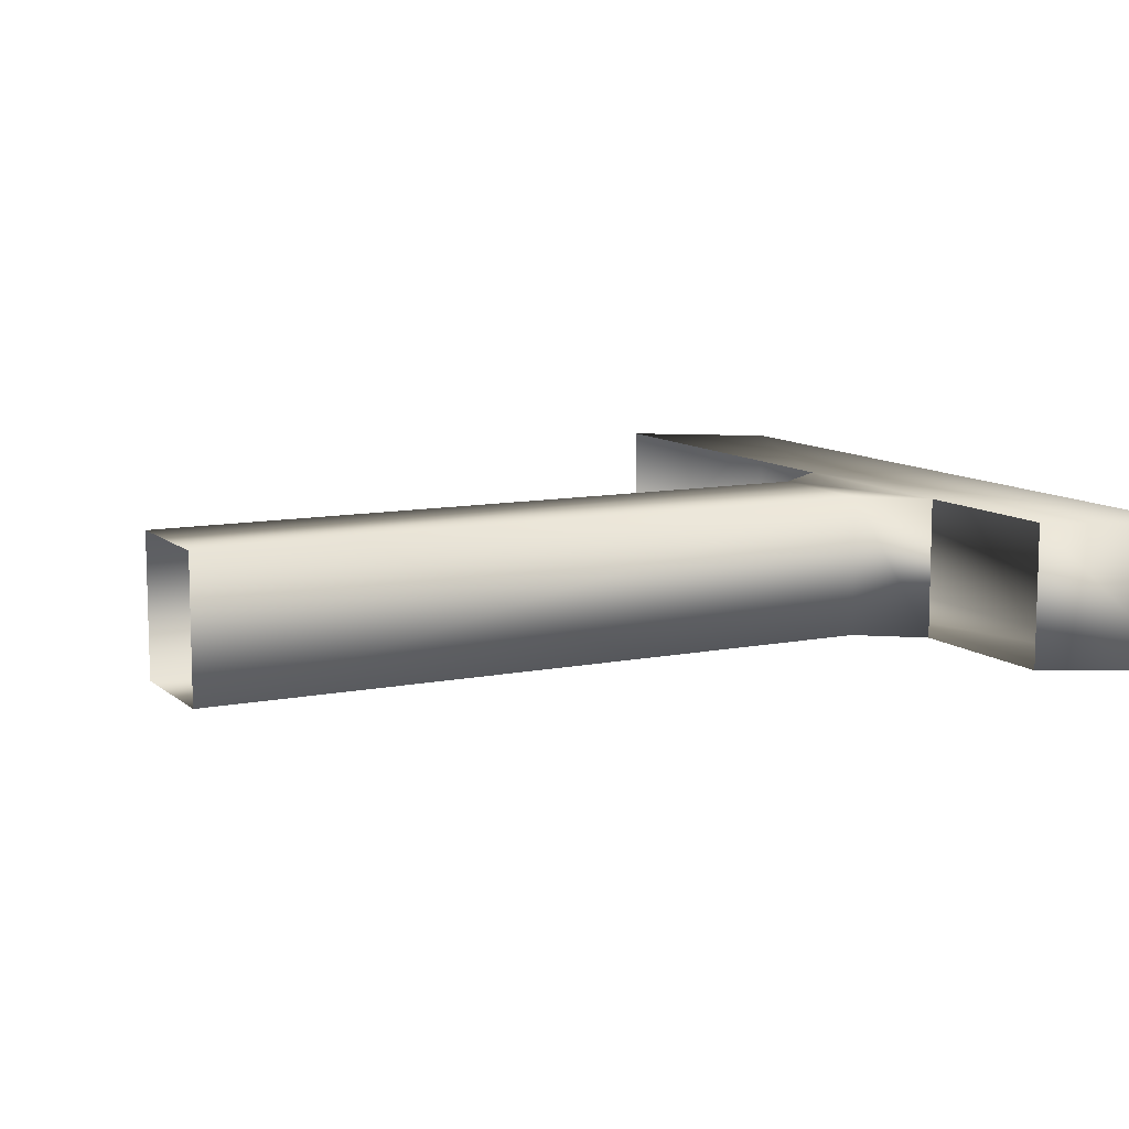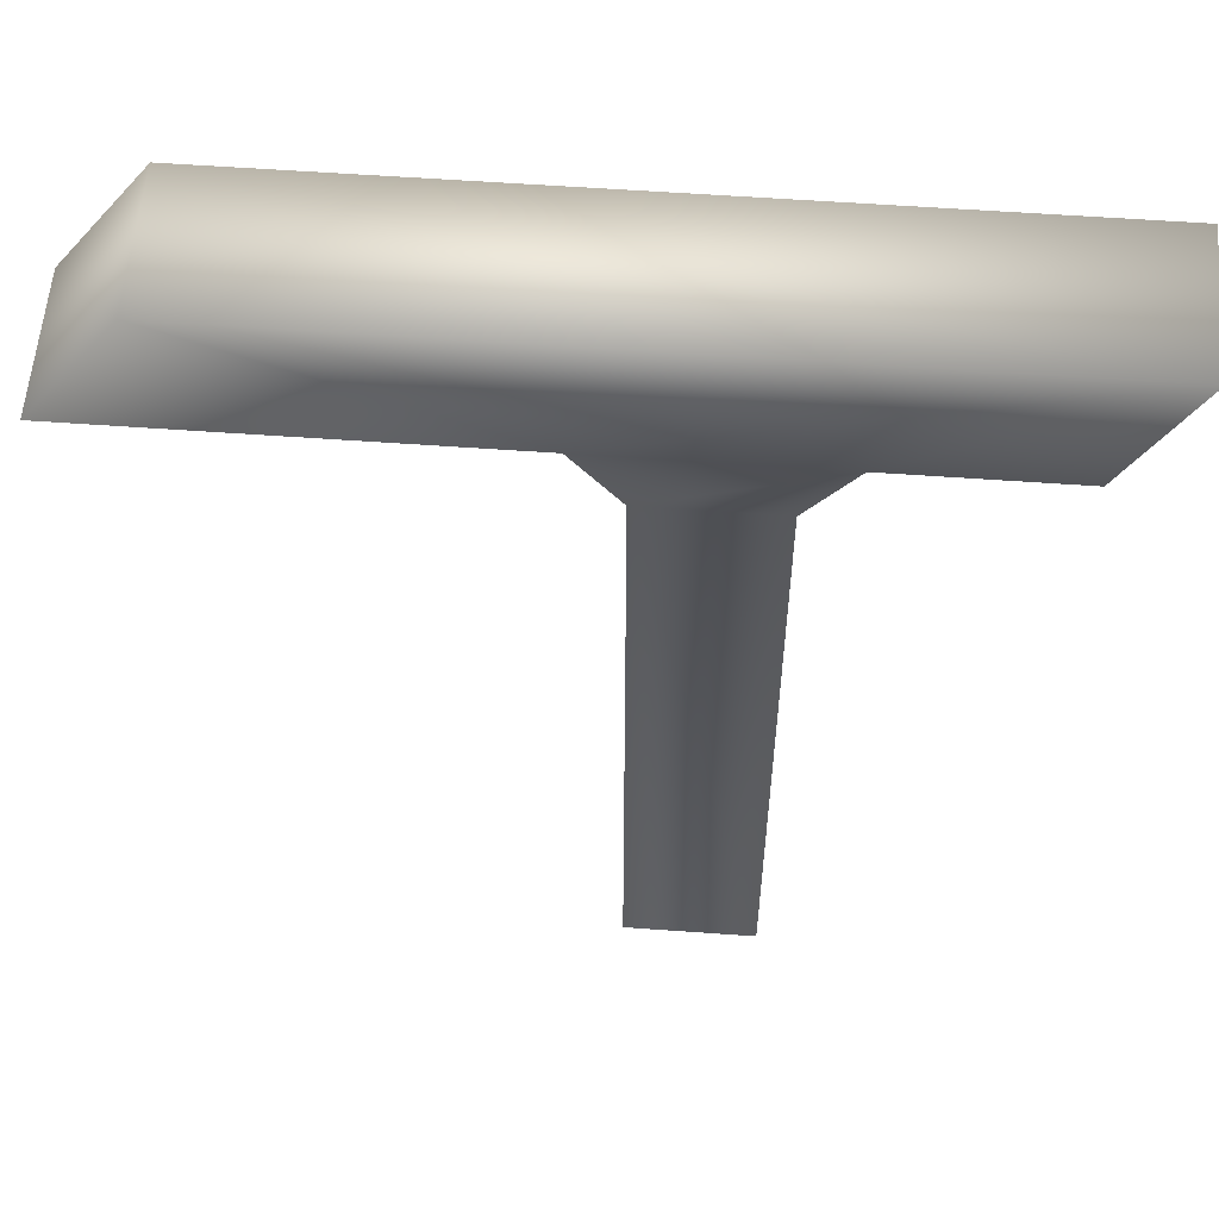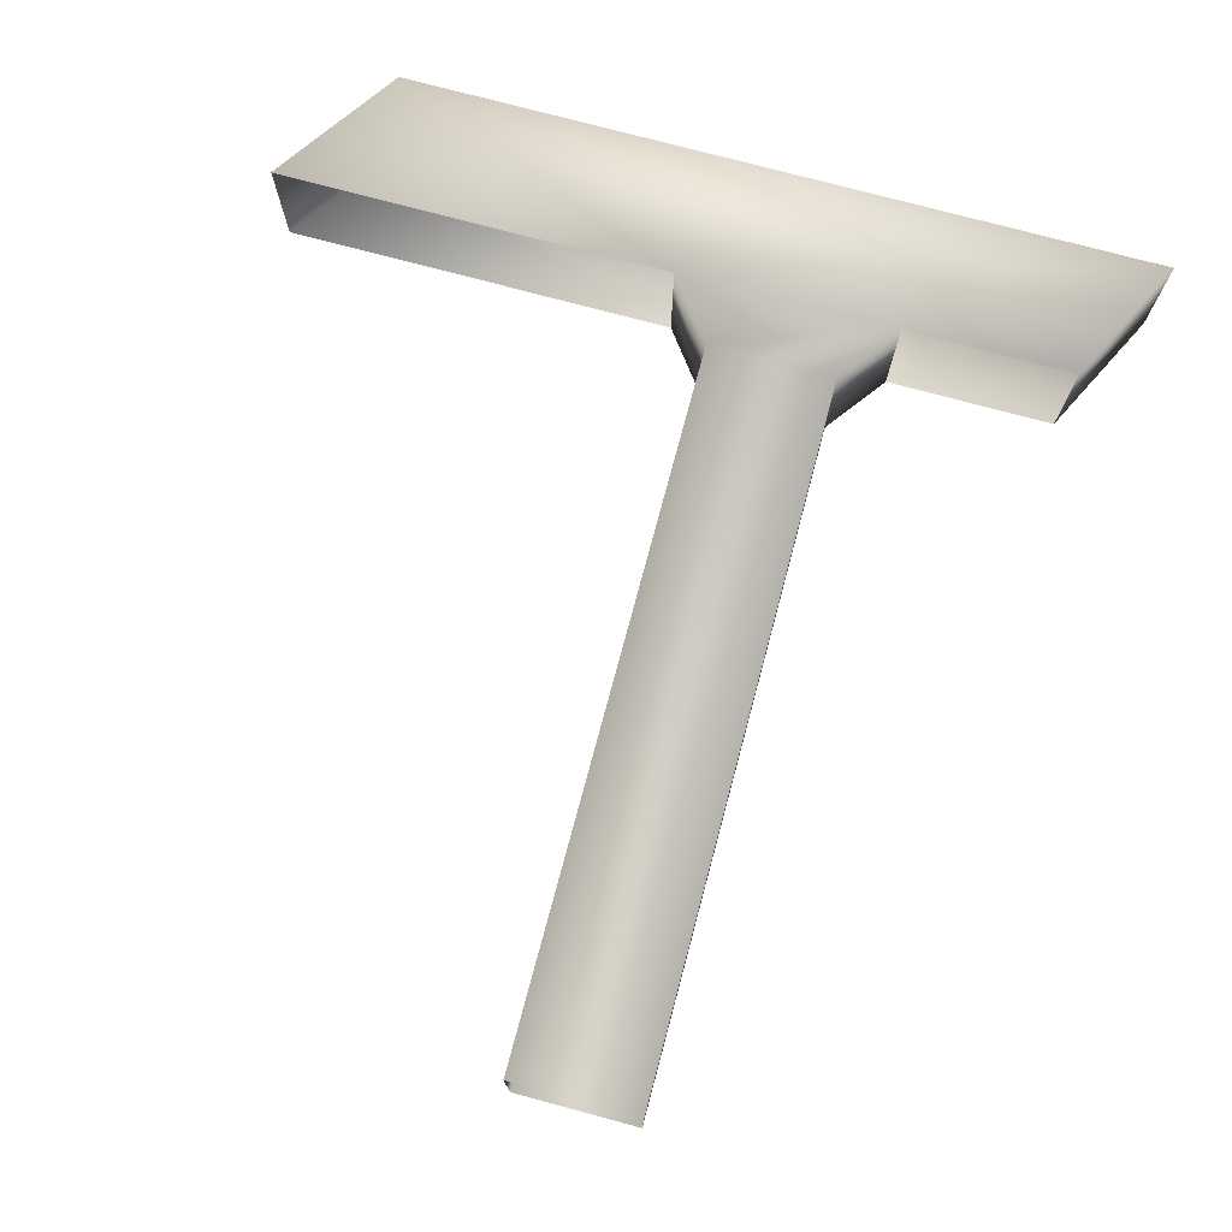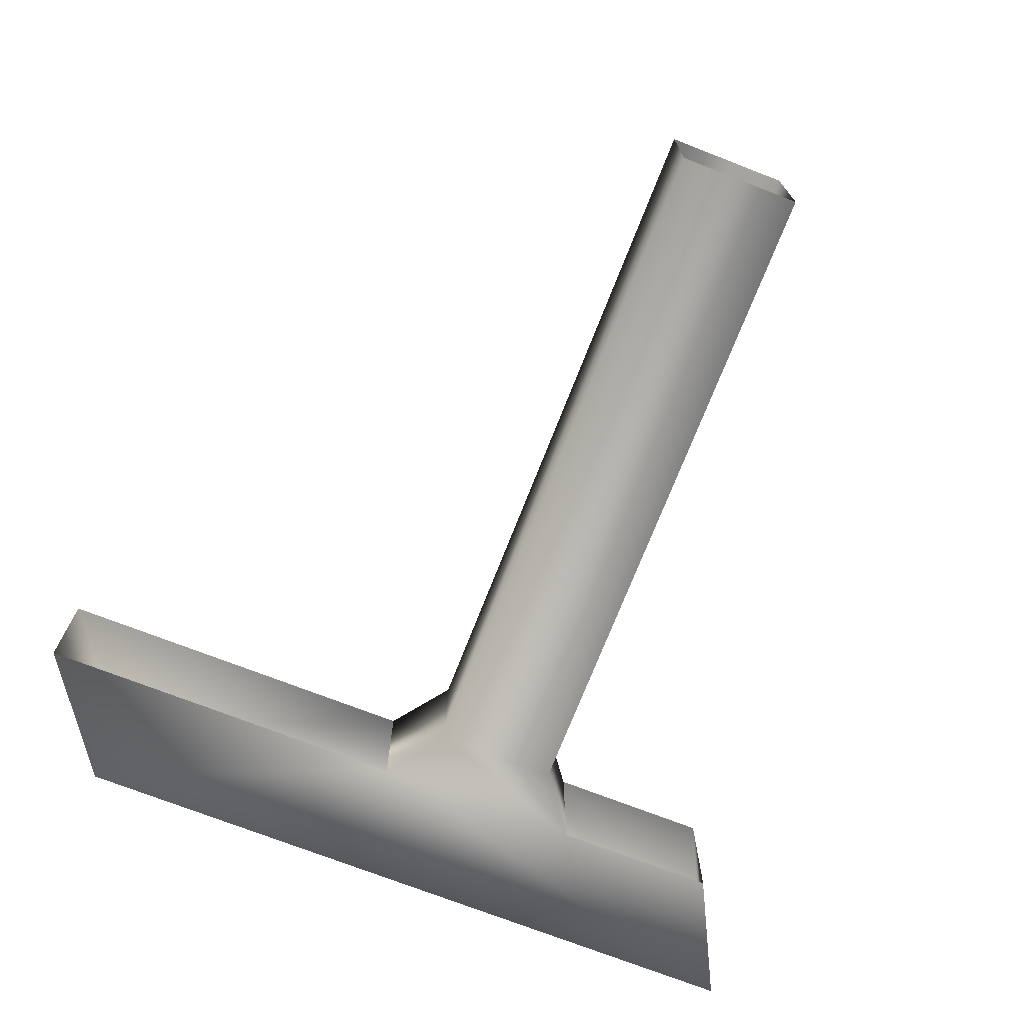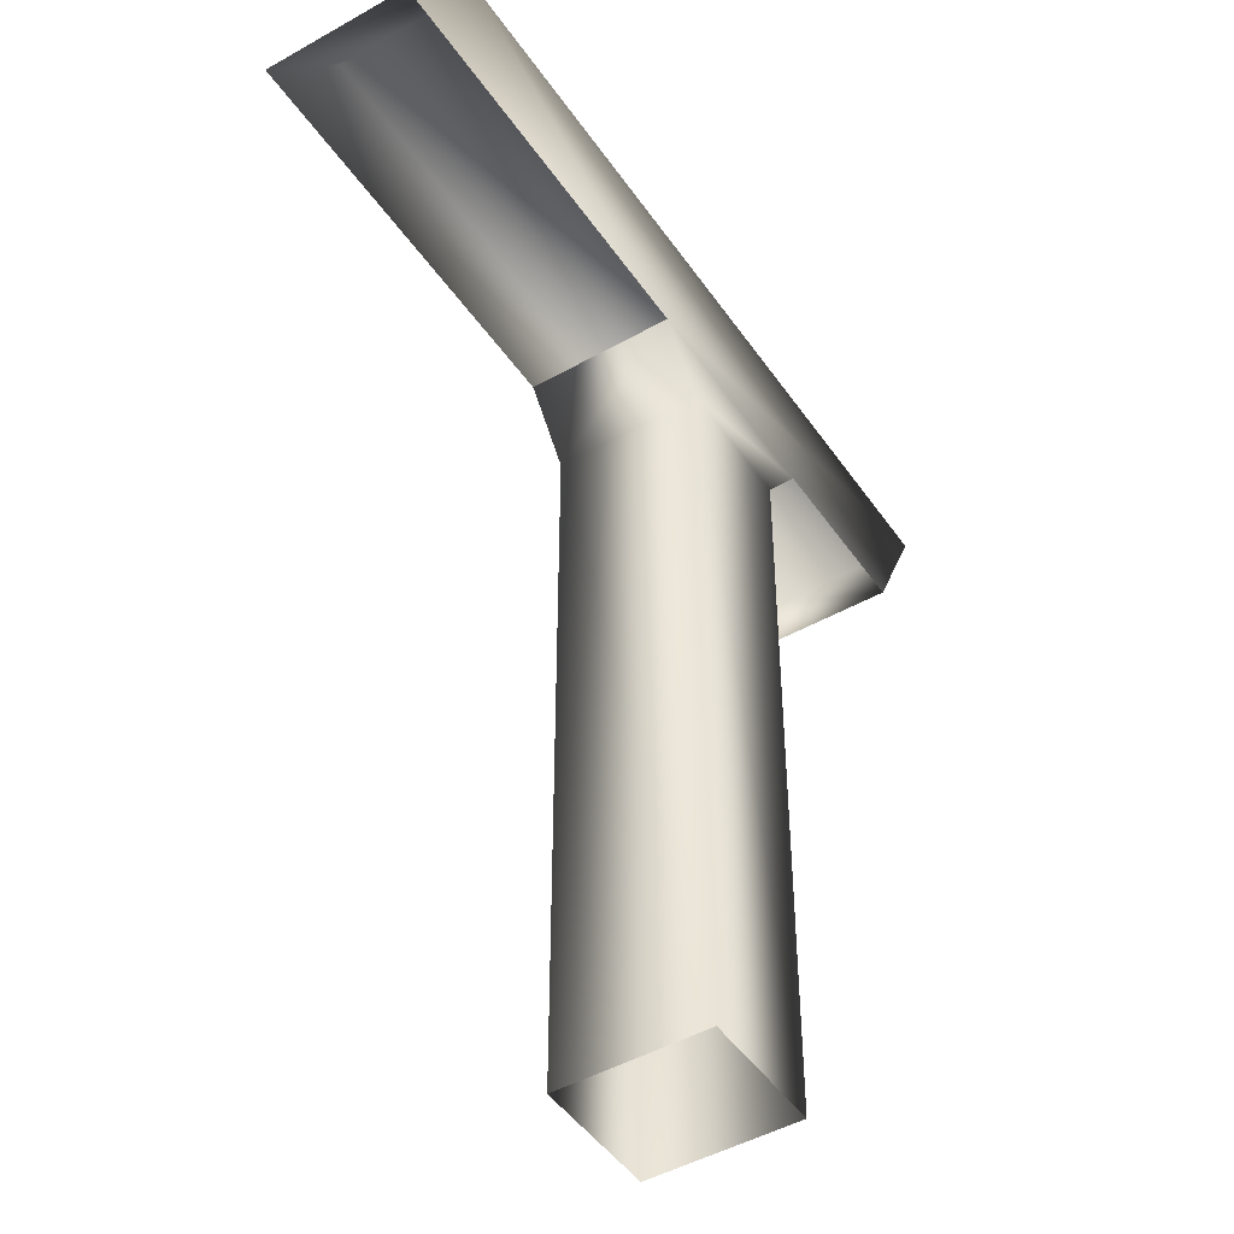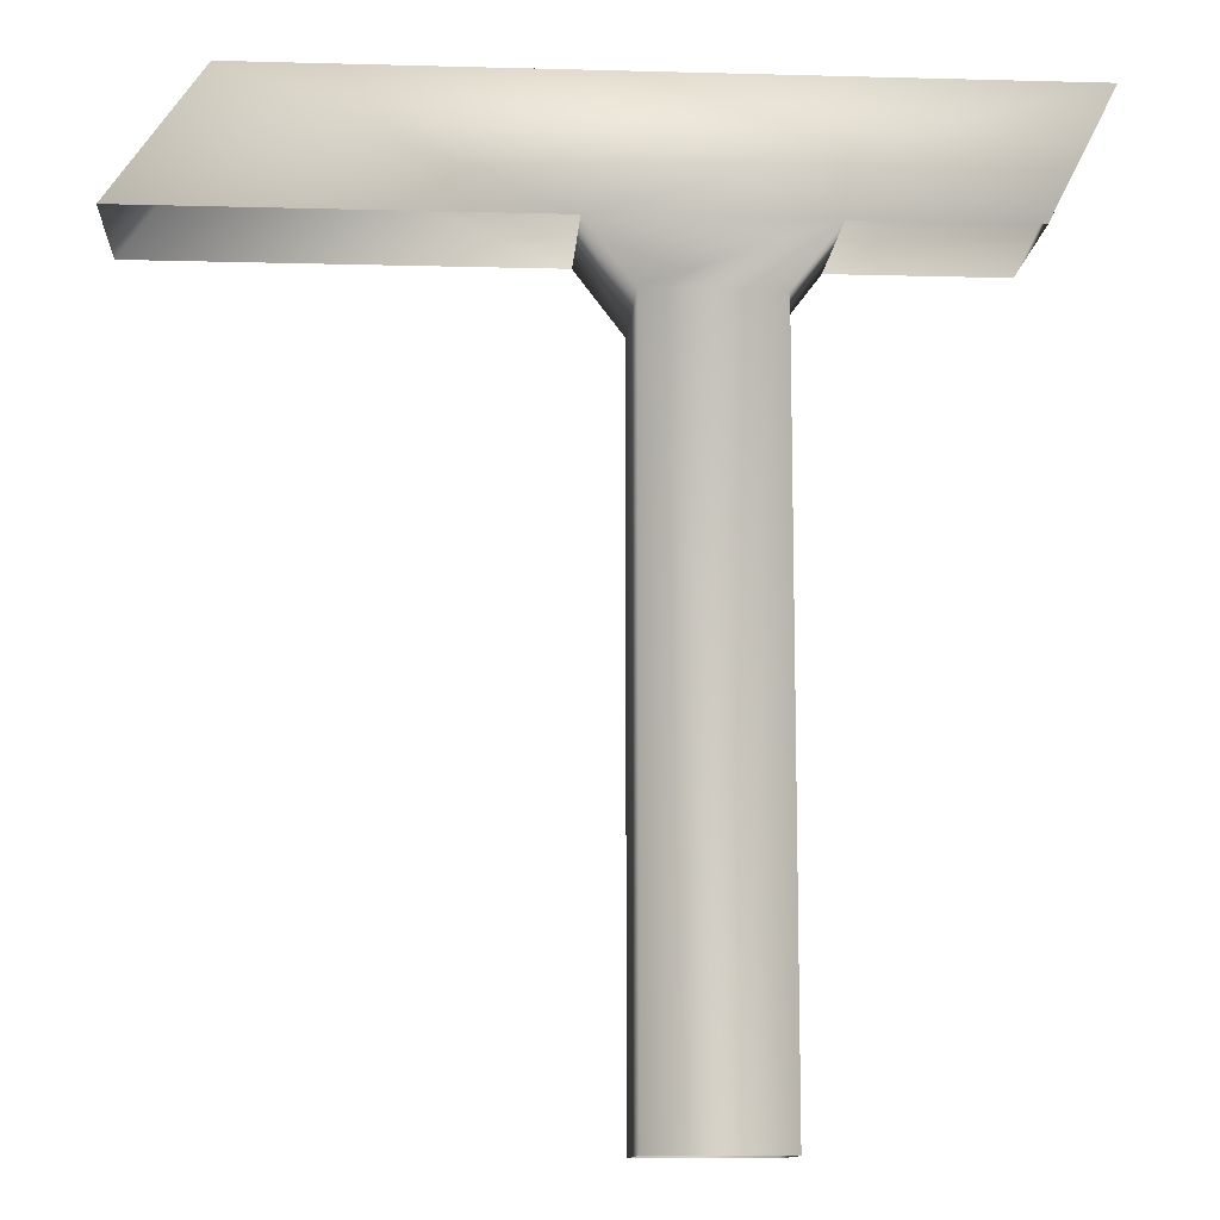
<metadata>
{"format":"obj","ext":"obj","renderer":"f3d","projection":"perspective","resolution":1024,"background":"white","views":[{"elev":10.1,"azim":62.8,"up":"+Z"},{"elev":57.5,"azim":4.3,"up":"+Y"},{"elev":75.4,"azim":15.0,"up":"+Z"},{"elev":-72.3,"azim":-21.3,"up":"+Z"},{"elev":-46.9,"azim":-57.3,"up":"+Y"},{"elev":-11.6,"azim":-3.7,"up":"+Y"}]}
</metadata>
<code>
g fcbg_OuterRim_waste_08
v -0.2901 0.002697 0.3213
v -0.2901 3.162 -0.3213
v -0.2901 3.162 0.3213
v -0.2901 0.002692 -0.3213
v 0.2773 3.162 -0.3213
v 0.2773 0.002692 -0.3213
v 0.2773 0.002697 0.3213
v -0.2901 0.002697 0.3213
v -0.2901 3.162 0.3213
v 0.2773 3.162 0.3213
v 0.2773 0.002692 -0.3213
v 0.2773 0.002697 0.3213
v 0.2773 3.162 0.3213
v 0.2773 3.162 -0.3213
v -1.882 4.011 0.3213
v -2.285 3.44 0.3213
v -2.285 3.44 -0.3213
v -1.882 4.011 -0.3213
v 1.541 4.011 0.3213
v 1.541 4.011 -0.3213
v -0.5012 3.44 -0.3213
v -2.285 3.44 -0.3213
v 0.4884 3.44 -0.3213
v 1.255 3.44 -0.3213
v -0.2901 3.162 -0.3213
v 0.2773 3.162 -0.3213
v -0.5012 3.44 0.3213
v -0.2901 3.162 0.3213
v 1.255 3.44 -0.3213
v 1.255 3.44 0.3213
v 1.541 4.011 0.3213
v 0.2773 3.162 0.3213
v 0.4884 3.44 0.3213
v 0.4884 3.44 -0.3213
v 0.2773 3.162 -0.3213
v -0.5012 3.44 0.3213
v -2.285 3.44 0.3213
v -1.882 4.011 0.3213
v 1.541 4.011 0.3213
v 0.4884 3.44 0.3213
v 1.255 3.44 0.3213
v -0.2901 3.162 0.3213
v 0.2773 3.162 0.3213
g fcbg_OuterRim_waste_08_0
f 3 2 1
f 2 4 1
f 2 5 4
f 5 6 4
f 9 8 7
f 10 9 7
f 13 12 11
f 14 13 11
f 17 16 15
f 18 17 15
f 15 19 18
f 19 20 18
f 18 20 21
f 21 22 18
f 20 23 21
f 20 24 23
f 21 23 25
f 23 26 25
f 27 21 25
f 28 27 25
f 30 29 20
f 31 30 20
f 34 33 32
f 35 34 32
f 38 37 36
f 38 36 39
f 36 40 39
f 40 41 39
f 40 36 42
f 43 40 42

</code>
